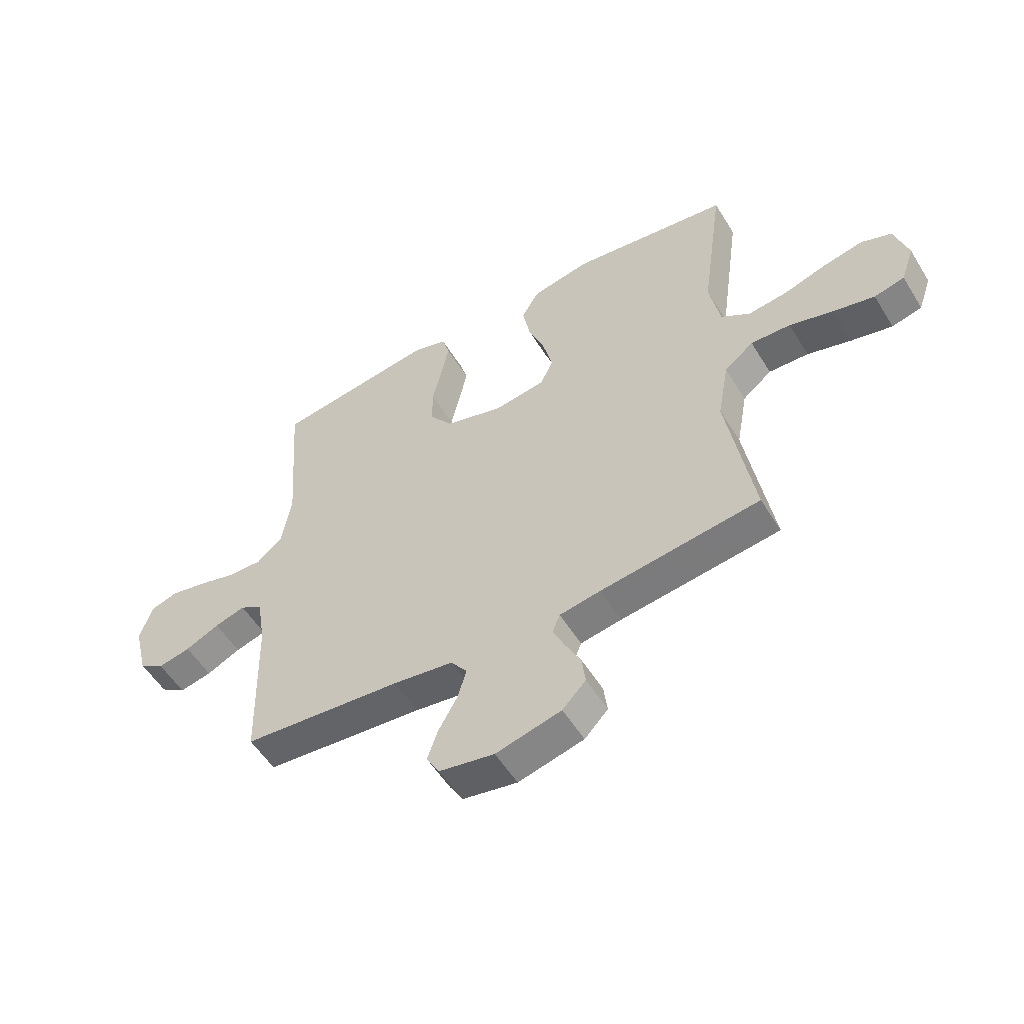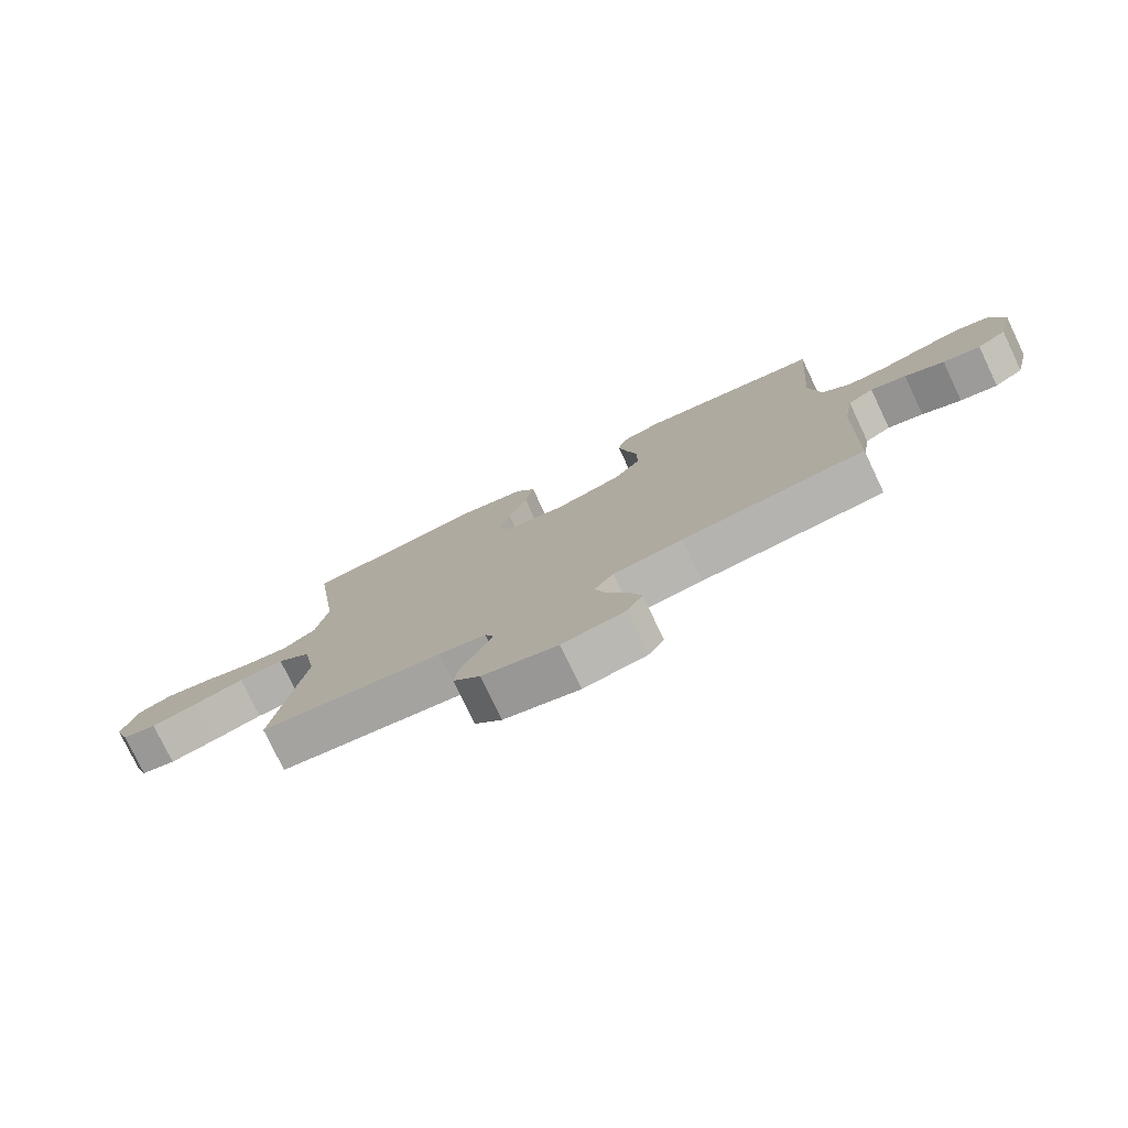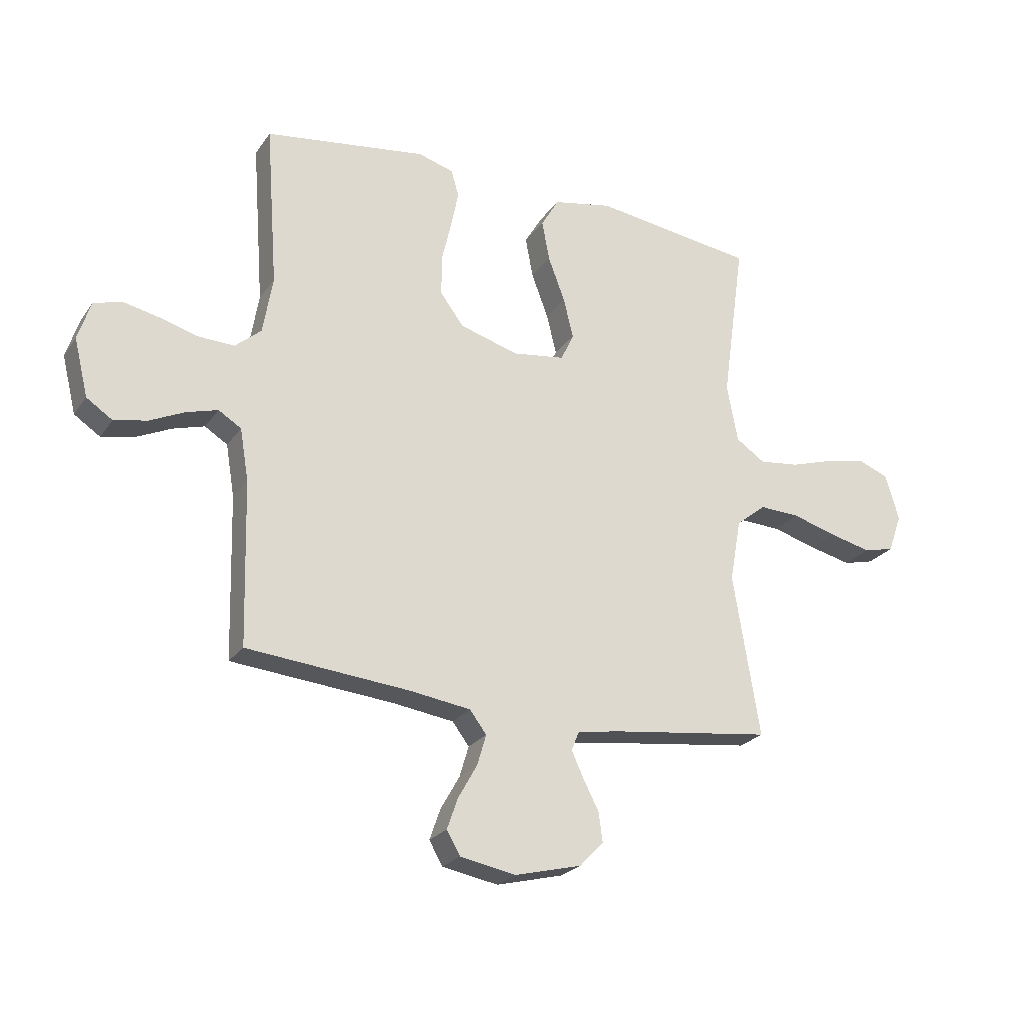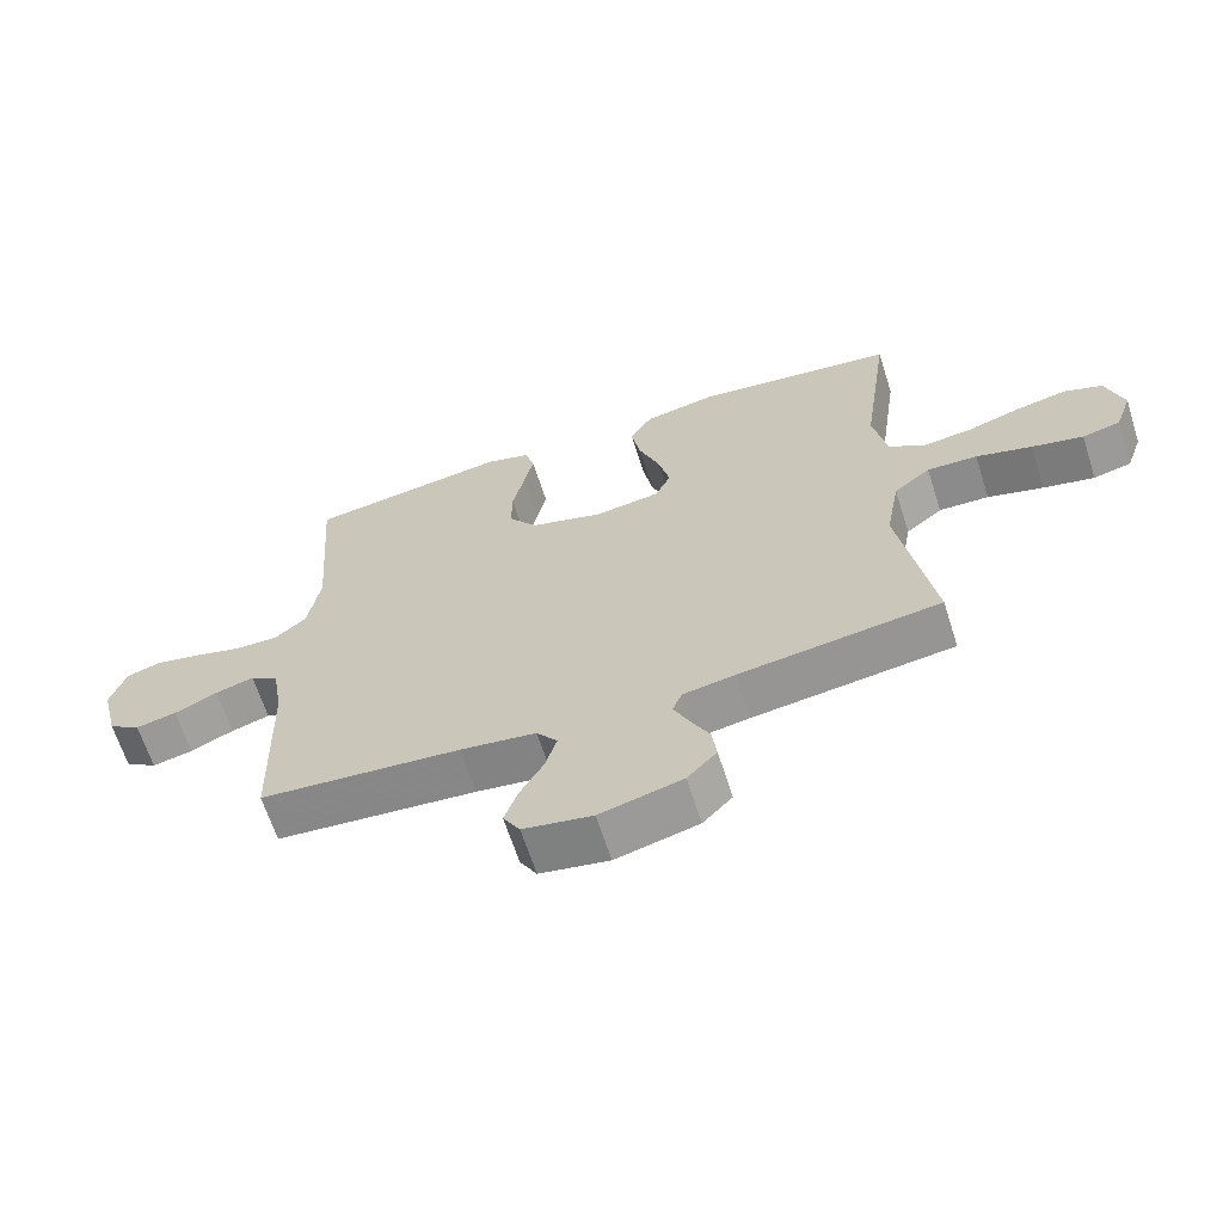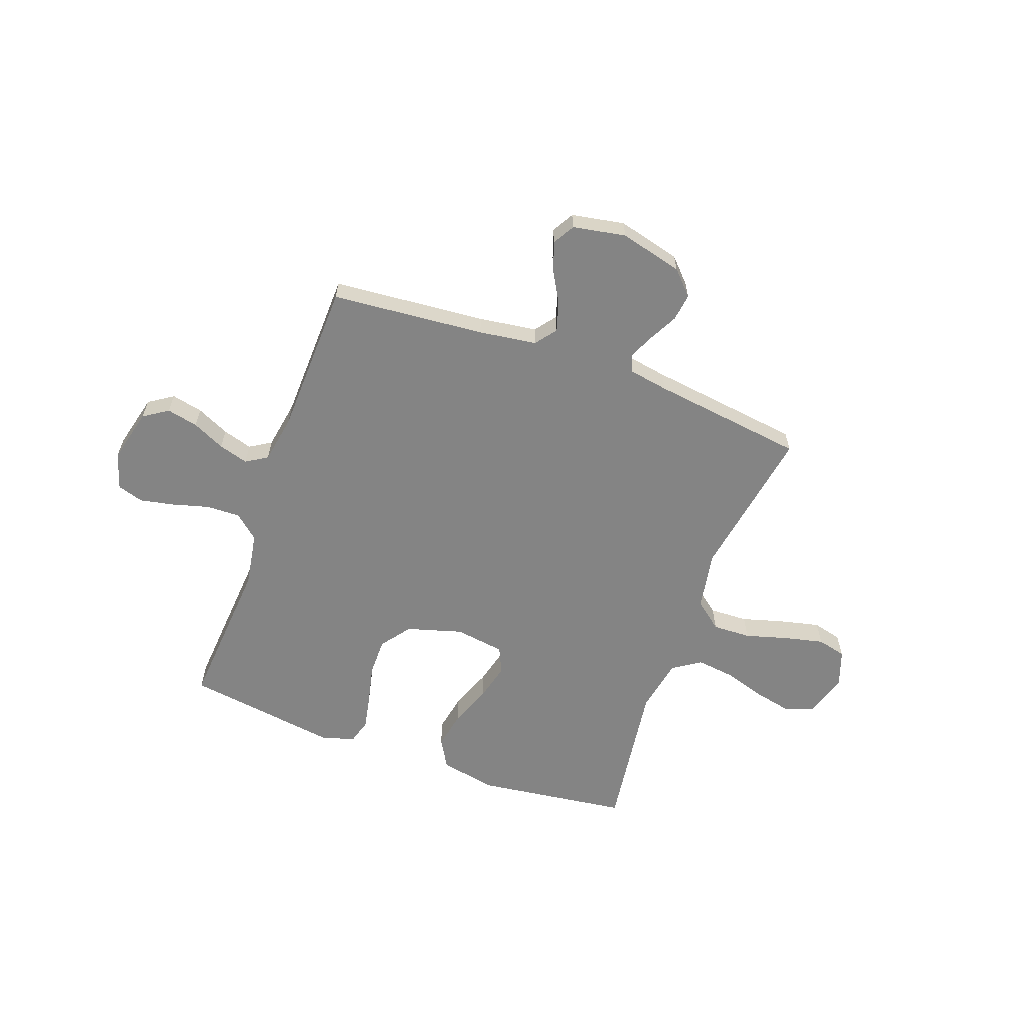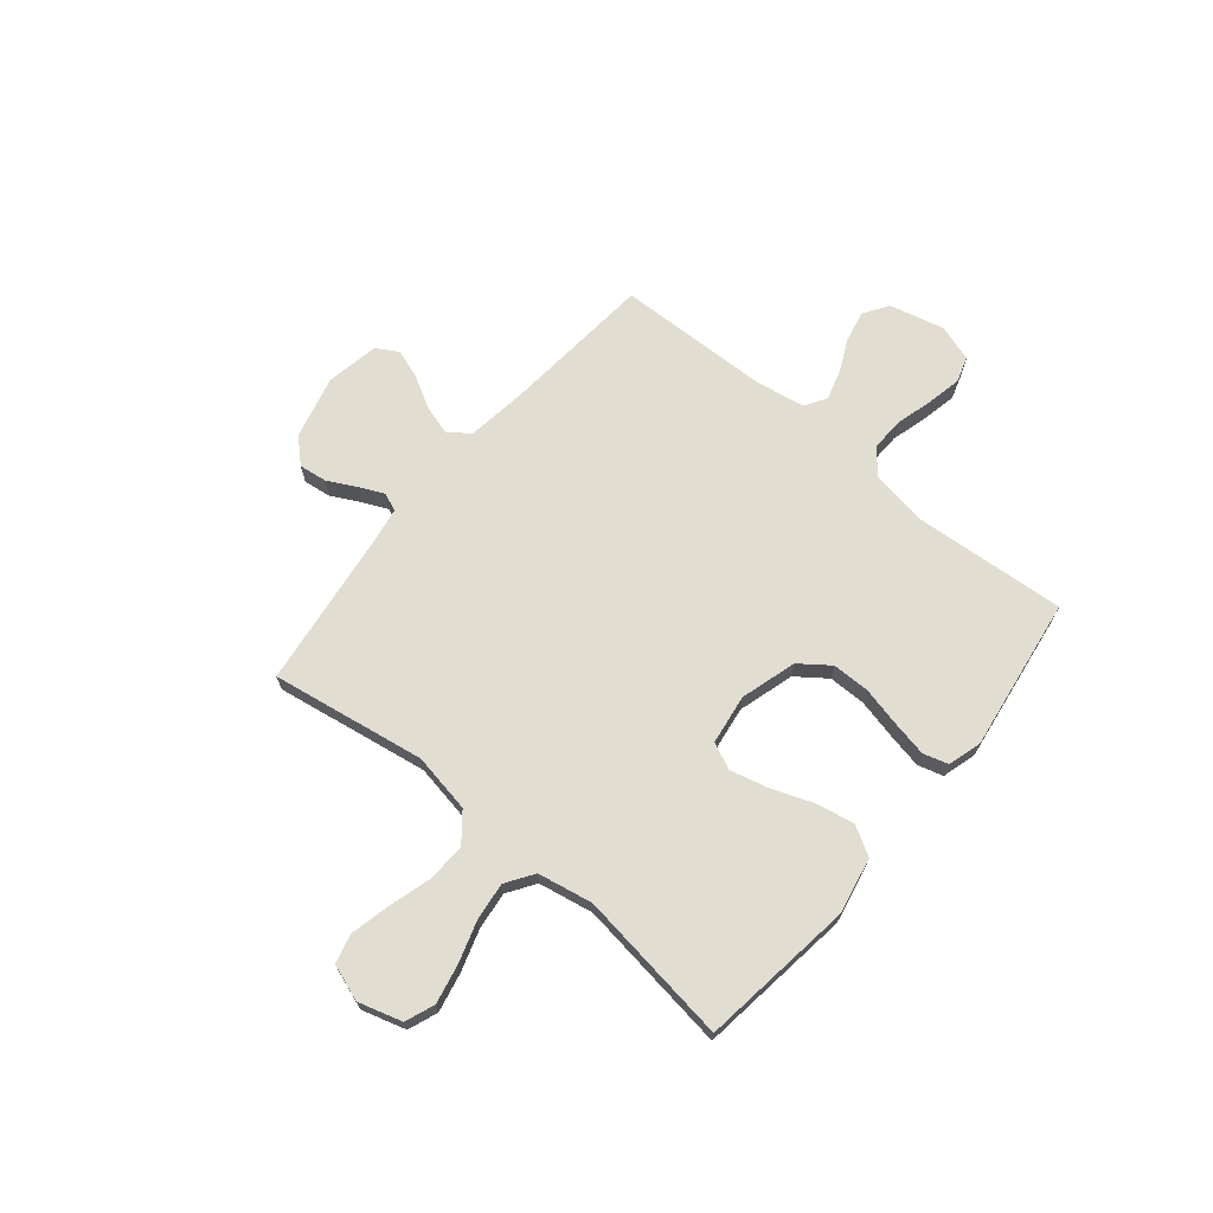
<metadata>
{"format":"obj","ext":"obj","renderer":"f3d","projection":"perspective","resolution":1024,"background":"white","views":[{"elev":-54.3,"azim":-148.9,"up":"+Z"},{"elev":-77.6,"azim":25.5,"up":"+Z"},{"elev":-24.2,"azim":153.6,"up":"+Z"},{"elev":-64.9,"azim":-162.2,"up":"+Z"},{"elev":-61.3,"azim":159.9,"up":"+Y"},{"elev":68.8,"azim":-50.4,"up":"+Y"}]}
</metadata>
<code>
v -0.5 0.07 -0.5
v -0.451 0.07 -0.2
v -0.472 0.07 -0.084
v -0.527 0.07 -0.04
v -0.602 0.07 -0.043
v -0.685 0.07 -0.067
v -0.762 0.07 -0.085
v -0.819 0.07 -0.071
v -0.844 0.07 0
v -0.819 0.07 0.085
v -0.762 0.07 0.107
v -0.686 0.07 0.091
v -0.606 0.07 0.066
v -0.532 0.07 0.057
v -0.478 0.07 0.093
v -0.458 0.07 0.2
v -0.5 0.07 0.5
v -0.2 0.07 0.54
v -0.091 0.07 0.518
v -0.058 0.07 0.462
v -0.072 0.07 0.387
v -0.103 0.07 0.305
v -0.121 0.07 0.231
v -0.097 0.07 0.18
v 0 0.07 0.166
v 0.109 0.07 0.198
v 0.152 0.07 0.256
v 0.152 0.07 0.329
v 0.134 0.07 0.406
v 0.12 0.07 0.475
v 0.134 0.07 0.524
v 0.2 0.07 0.543
v 0.5 0.07 0.5
v 0.478 0.07 0.2
v 0.496 0.07 0.093
v 0.544 0.07 0.052
v 0.61 0.07 0.054
v 0.682 0.07 0.074
v 0.749 0.07 0.088
v 0.8 0.07 0.072
v 0.823 0.07 0
v 0.797 0.07 -0.106
v 0.749 0.07 -0.138
v 0.688 0.07 -0.125
v 0.624 0.07 -0.095
v 0.566 0.07 -0.078
v 0.524 0.07 -0.104
v 0.508 0.07 -0.2
v 0.5 0.07 -0.5
v 0.2 0.07 -0.527
v 0.087 0.07 -0.543
v 0.056 0.07 -0.584
v 0.073 0.07 -0.641
v 0.108 0.07 -0.703
v 0.128 0.07 -0.76
v 0.103 0.07 -0.803
v 0 0.07 -0.822
v -0.123 0.07 -0.791
v -0.167 0.07 -0.745
v -0.16 0.07 -0.691
v -0.131 0.07 -0.635
v -0.109 0.07 -0.587
v -0.123 0.07 -0.552
v -0.2 0.07 -0.539
v -0.5 0 -0.5
v -0.451 0 -0.2
v -0.472 0 -0.084
v -0.527 0 -0.04
v -0.602 0 -0.043
v -0.685 0 -0.067
v -0.762 0 -0.085
v -0.819 0 -0.071
v -0.844 0 0
v -0.819 0 0.085
v -0.762 0 0.107
v -0.686 0 0.091
v -0.606 0 0.066
v -0.532 0 0.057
v -0.478 0 0.093
v -0.458 0 0.2
v -0.5 0 0.5
v -0.2 0 0.54
v -0.091 0 0.518
v -0.058 0 0.462
v -0.072 0 0.387
v -0.103 0 0.305
v -0.121 0 0.231
v -0.097 0 0.18
v 0 0 0.166
v 0.109 0 0.198
v 0.152 0 0.256
v 0.152 0 0.329
v 0.134 0 0.406
v 0.12 0 0.475
v 0.134 0 0.524
v 0.2 0 0.543
v 0.5 0 0.5
v 0.478 0 0.2
v 0.496 0 0.093
v 0.544 0 0.052
v 0.61 0 0.054
v 0.682 0 0.074
v 0.749 0 0.088
v 0.8 0 0.072
v 0.823 0 0
v 0.797 0 -0.106
v 0.749 0 -0.138
v 0.688 0 -0.125
v 0.624 0 -0.095
v 0.566 0 -0.078
v 0.524 0 -0.104
v 0.508 0 -0.2
v 0.5 0 -0.5
v 0.2 0 -0.527
v 0.087 0 -0.543
v 0.056 0 -0.584
v 0.073 0 -0.641
v 0.108 0 -0.703
v 0.128 0 -0.76
v 0.103 0 -0.803
v 0 0 -0.822
v -0.123 0 -0.791
v -0.167 0 -0.745
v -0.16 0 -0.691
v -0.131 0 -0.635
v -0.109 0 -0.587
v -0.123 0 -0.552
v -0.2 0 -0.539
f 58 59 60 61
f 58 61 62
f 57 58 62
f 56 57 62 63
f 53 54 55 56
f 52 53 56 63
f 48 49 50
f 47 48 50 51
f 42 43 44 45
f 42 45 46
f 41 42 46
f 40 41 46
f 37 38 39 40
f 37 40 46 47
f 31 32 33 34
f 31 34 35
f 28 29 30 31
f 28 31 35
f 27 28 35 36
f 19 20 21 22
f 19 22 23
f 16 17 18 19
f 15 16 19 23
f 14 15 23 24
f 10 11 12 13
f 10 13 14
f 9 10 14
f 8 9 14
f 5 6 7 8
f 5 8 14 24
f 64 1 2
f 63 64 2 3
f 51 52 63 3
f 36 37 47 51
f 26 27 36 51
f 25 26 51 3
f 4 5 24 25
f 3 4 25
f 125 124 123 122
f 126 125 122
f 126 122 121
f 127 126 121 120
f 120 119 118 117
f 127 120 117 116
f 114 113 112
f 115 114 112 111
f 109 108 107 106
f 110 109 106
f 110 106 105
f 110 105 104
f 104 103 102 101
f 111 110 104 101
f 98 97 96 95
f 99 98 95
f 95 94 93 92
f 99 95 92
f 100 99 92 91
f 86 85 84 83
f 87 86 83
f 83 82 81 80
f 87 83 80 79
f 88 87 79 78
f 77 76 75 74
f 78 77 74
f 78 74 73
f 78 73 72
f 72 71 70 69
f 88 78 72 69
f 66 65 128
f 67 66 128 127
f 67 127 116 115
f 115 111 101 100
f 115 100 91 90
f 67 115 90 89
f 89 88 69 68
f 89 68 67
f 1 65 66 2
f 2 66 67 3
f 3 67 68 4
f 4 68 69 5
f 5 69 70 6
f 6 70 71 7
f 7 71 72 8
f 8 72 73 9
f 9 73 74 10
f 10 74 75 11
f 11 75 76 12
f 12 76 77 13
f 13 77 78 14
f 14 78 79 15
f 15 79 80 16
f 16 80 81 17
f 17 81 82 18
f 18 82 83 19
f 19 83 84 20
f 20 84 85 21
f 21 85 86 22
f 22 86 87 23
f 23 87 88 24
f 24 88 89 25
f 25 89 90 26
f 26 90 91 27
f 27 91 92 28
f 28 92 93 29
f 29 93 94 30
f 30 94 95 31
f 31 95 96 32
f 32 96 97 33
f 33 97 98 34
f 34 98 99 35
f 35 99 100 36
f 36 100 101 37
f 37 101 102 38
f 38 102 103 39
f 39 103 104 40
f 40 104 105 41
f 41 105 106 42
f 42 106 107 43
f 43 107 108 44
f 44 108 109 45
f 45 109 110 46
f 46 110 111 47
f 47 111 112 48
f 48 112 113 49
f 49 113 114 50
f 50 114 115 51
f 51 115 116 52
f 52 116 117 53
f 53 117 118 54
f 54 118 119 55
f 55 119 120 56
f 56 120 121 57
f 57 121 122 58
f 58 122 123 59
f 59 123 124 60
f 60 124 125 61
f 61 125 126 62
f 62 126 127 63
f 63 127 128 64
f 64 128 65 1

</code>
